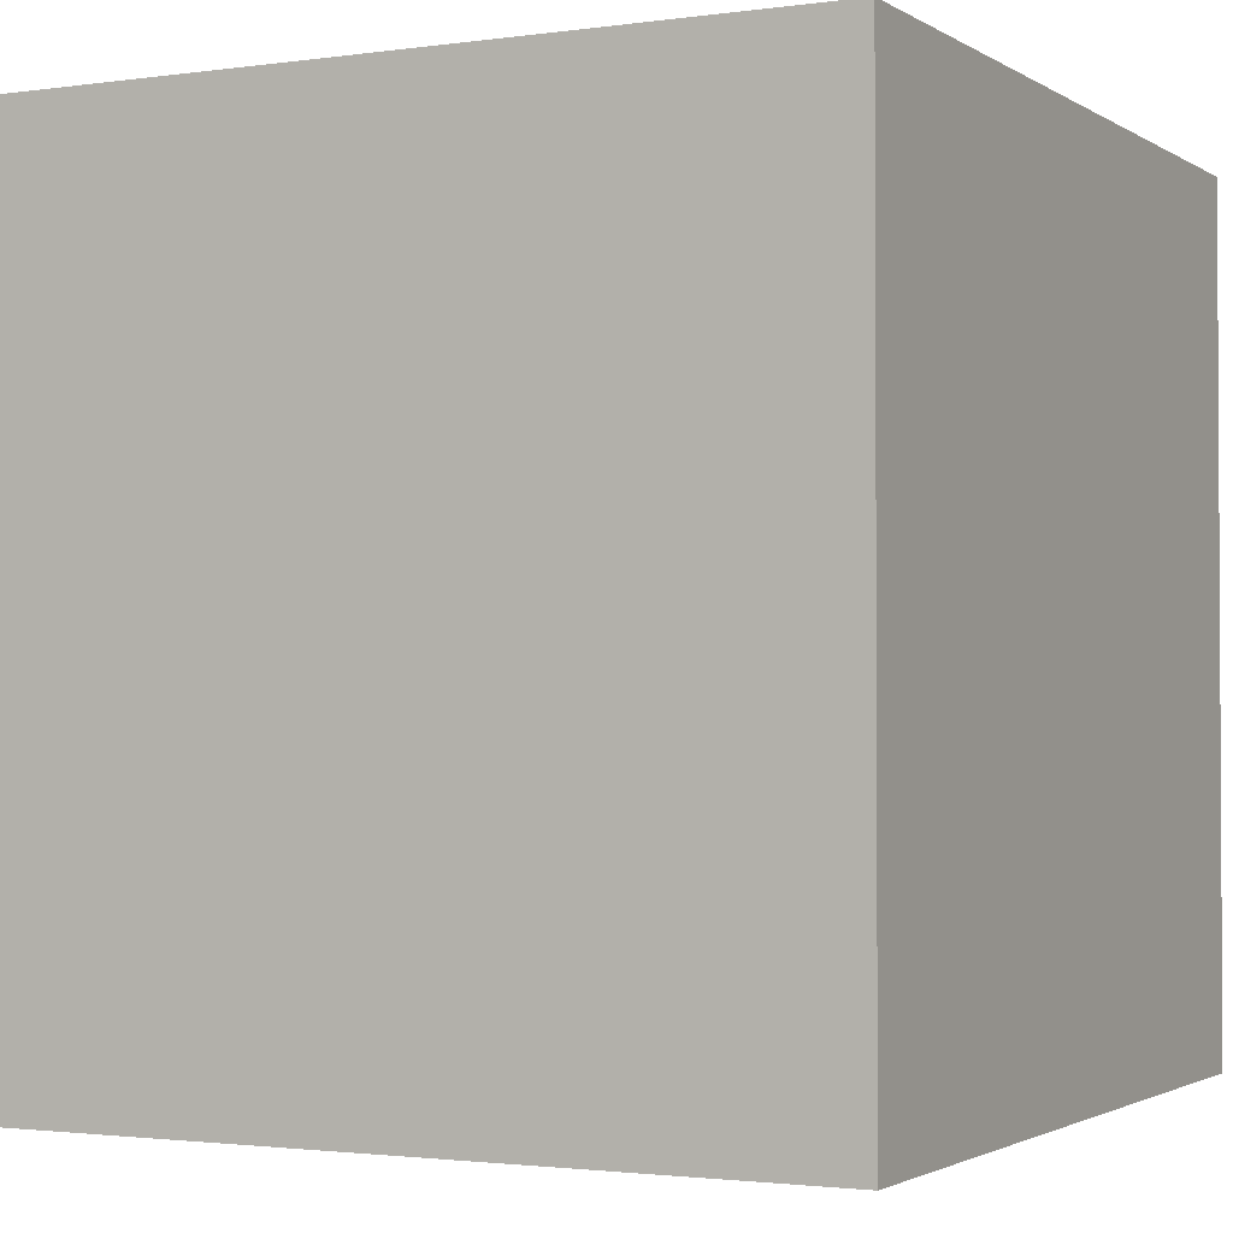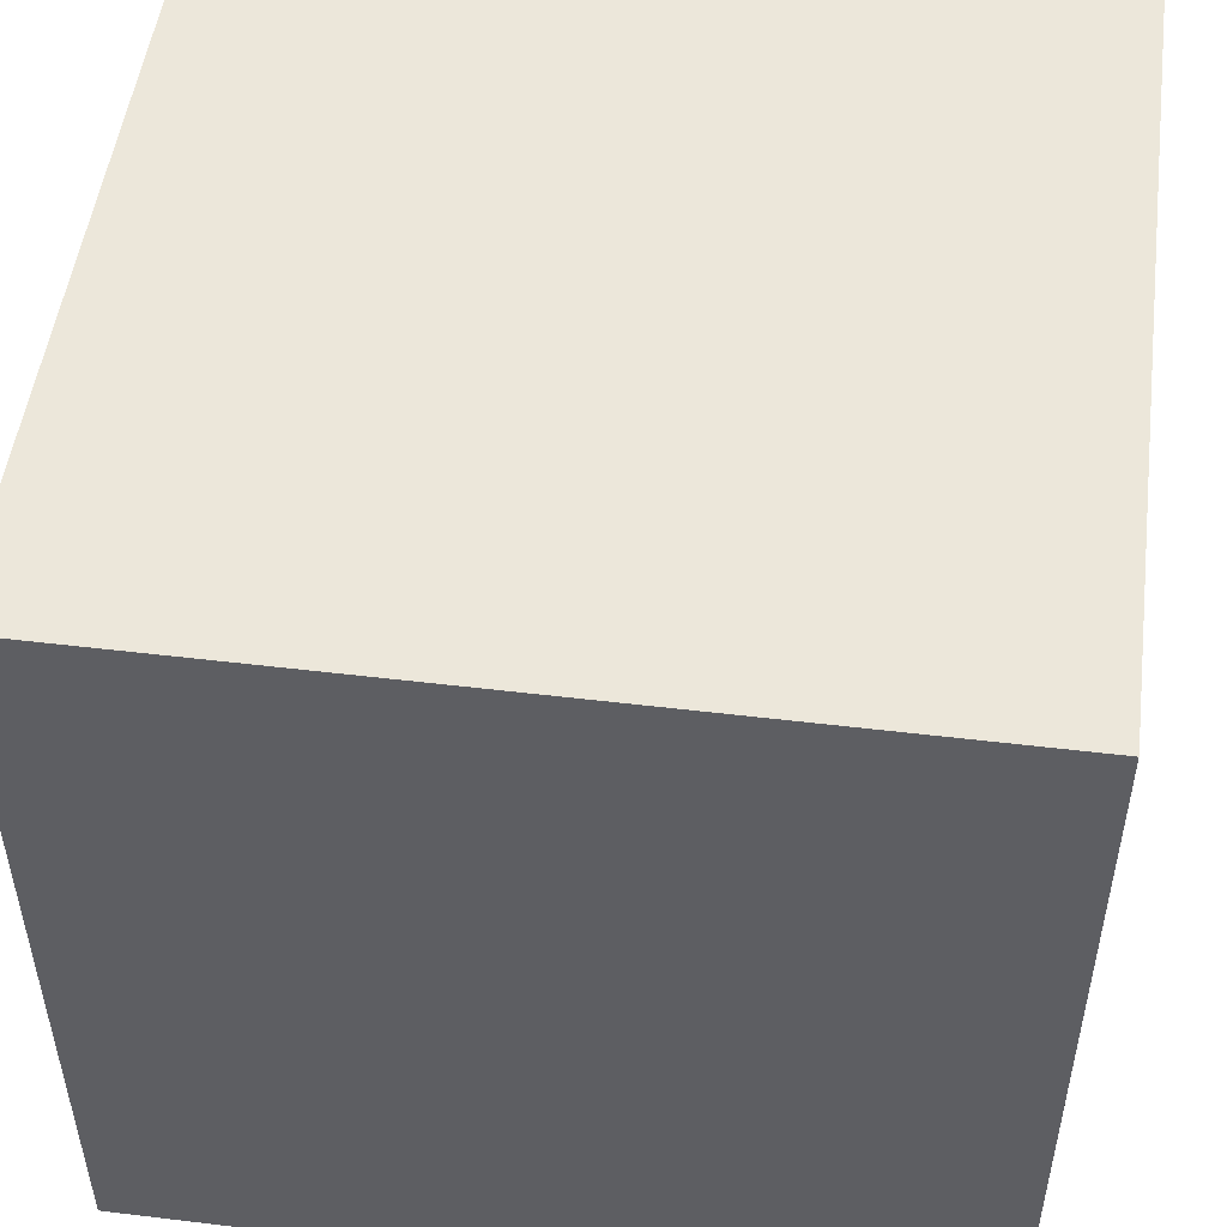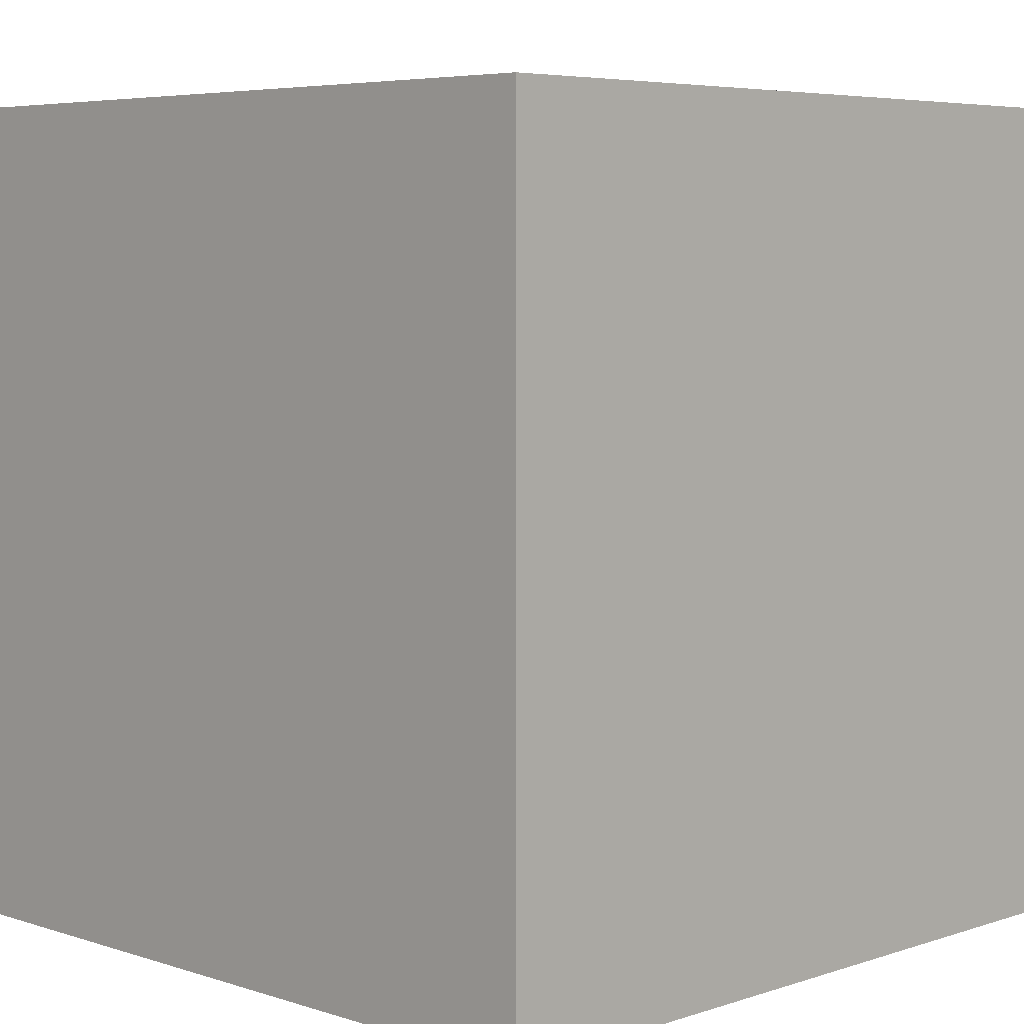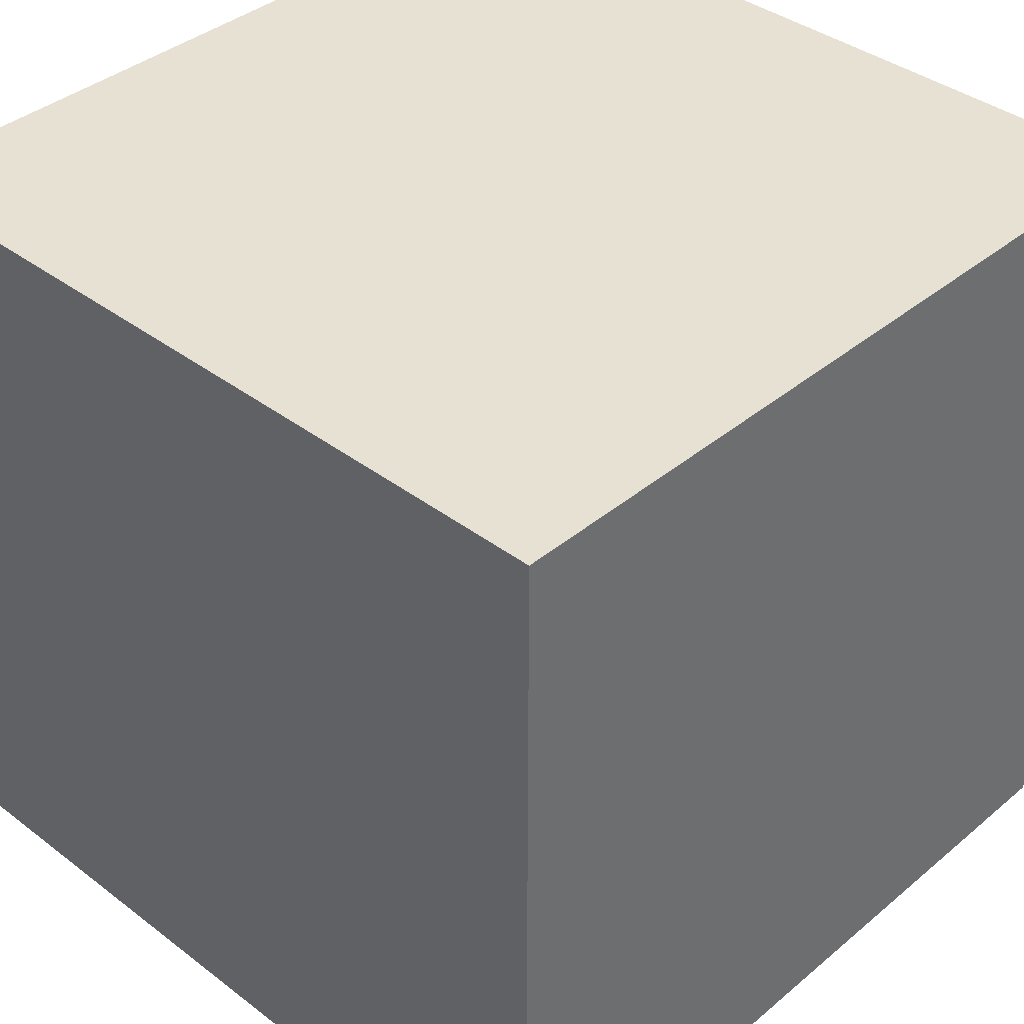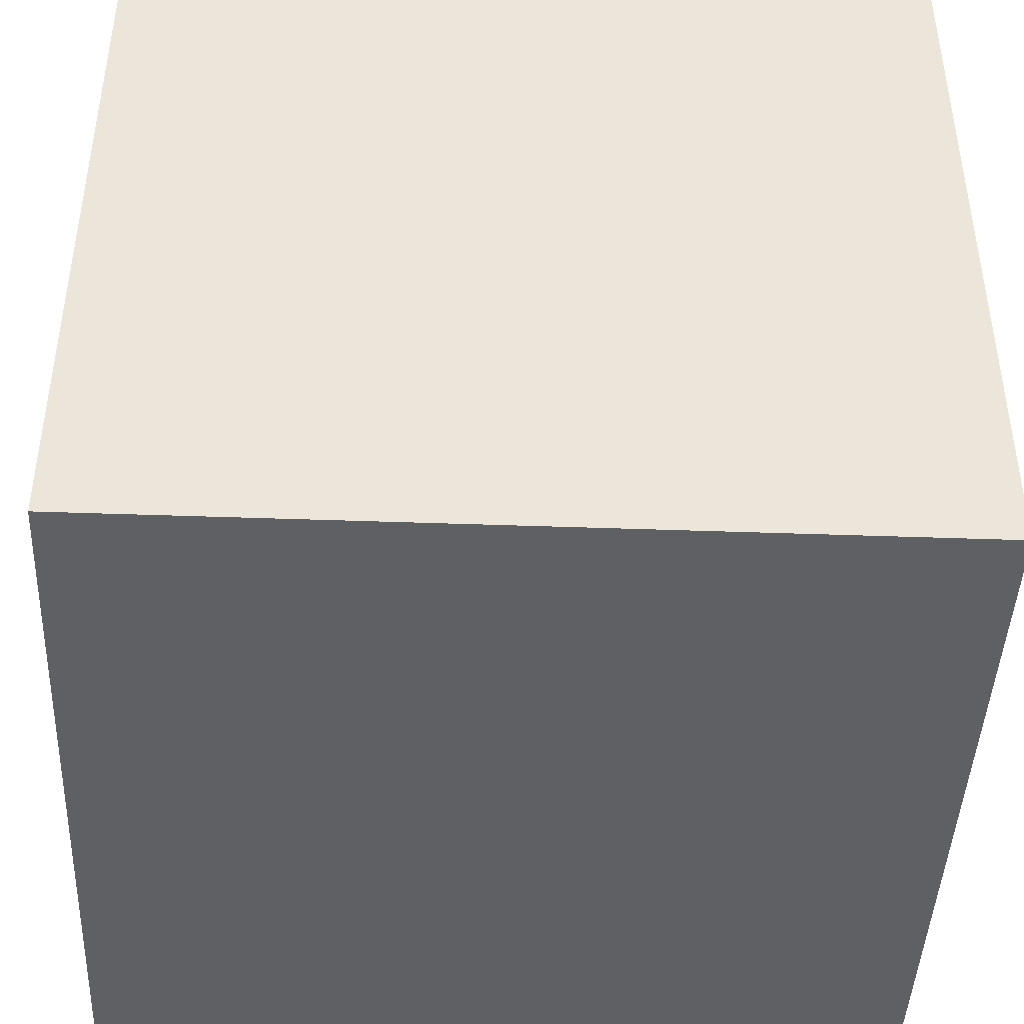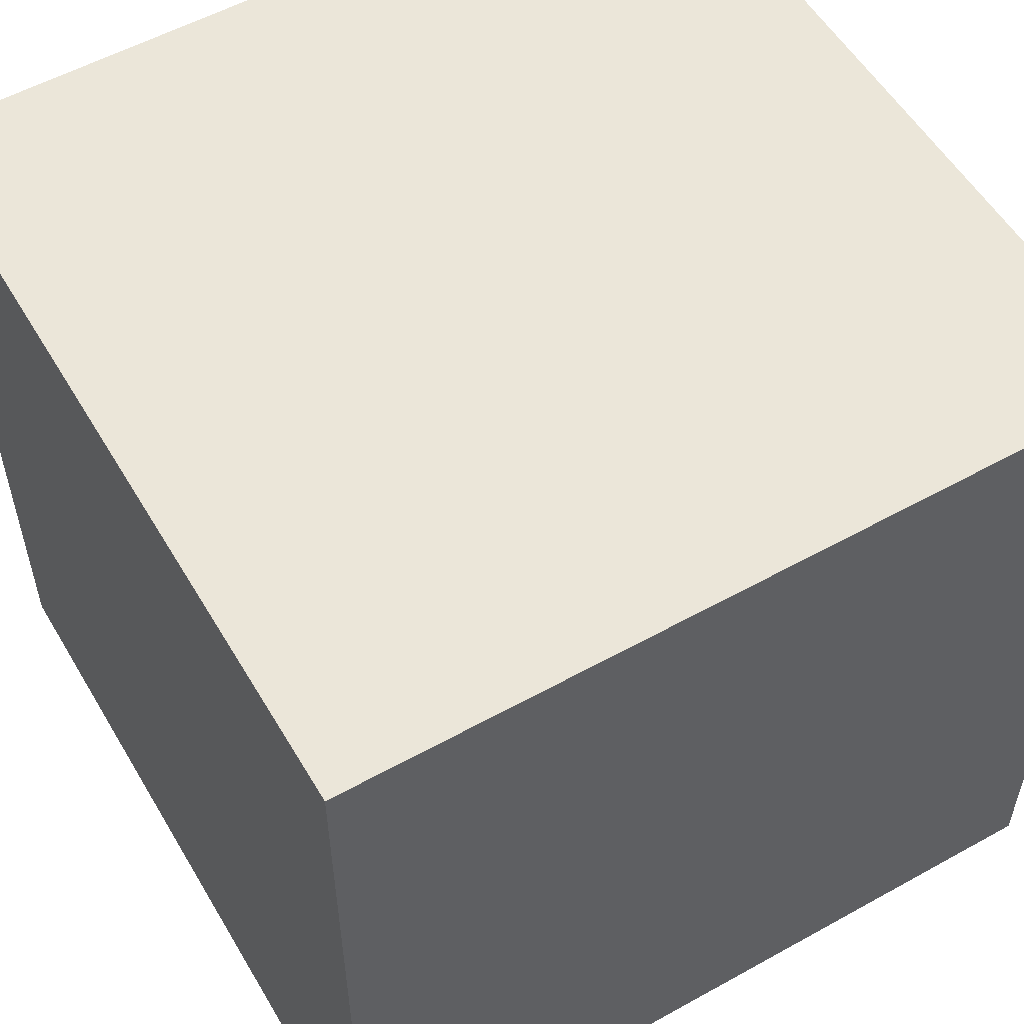
<metadata>
{"format":"obj","ext":"obj","renderer":"f3d","projection":"perspective","resolution":1024,"background":"white","views":[{"elev":-1.9,"azim":117.1,"up":"+Z"},{"elev":50.7,"azim":-82.5,"up":"+Y"},{"elev":5.5,"azim":-45.3,"up":"+Y"},{"elev":38.6,"azim":133.7,"up":"+Y"},{"elev":-43.9,"azim":177.6,"up":"+Z"},{"elev":55.3,"azim":149.7,"up":"+Y"}]}
</metadata>
<code>
o Cube
v 1 -1 -1
v 1 -1 1
v -1 -1 1
v -1 -1 -1
v 1 1 -1
v 1 1 1
v -1 1 1
v -1 1 -1
f 2 4 1
f 8 6 5
f 5 2 1
f 6 3 2
f 3 8 4
f 1 8 5
f 2 3 4
f 8 7 6
f 5 6 2
f 6 7 3
f 3 7 8
f 1 4 8

</code>
